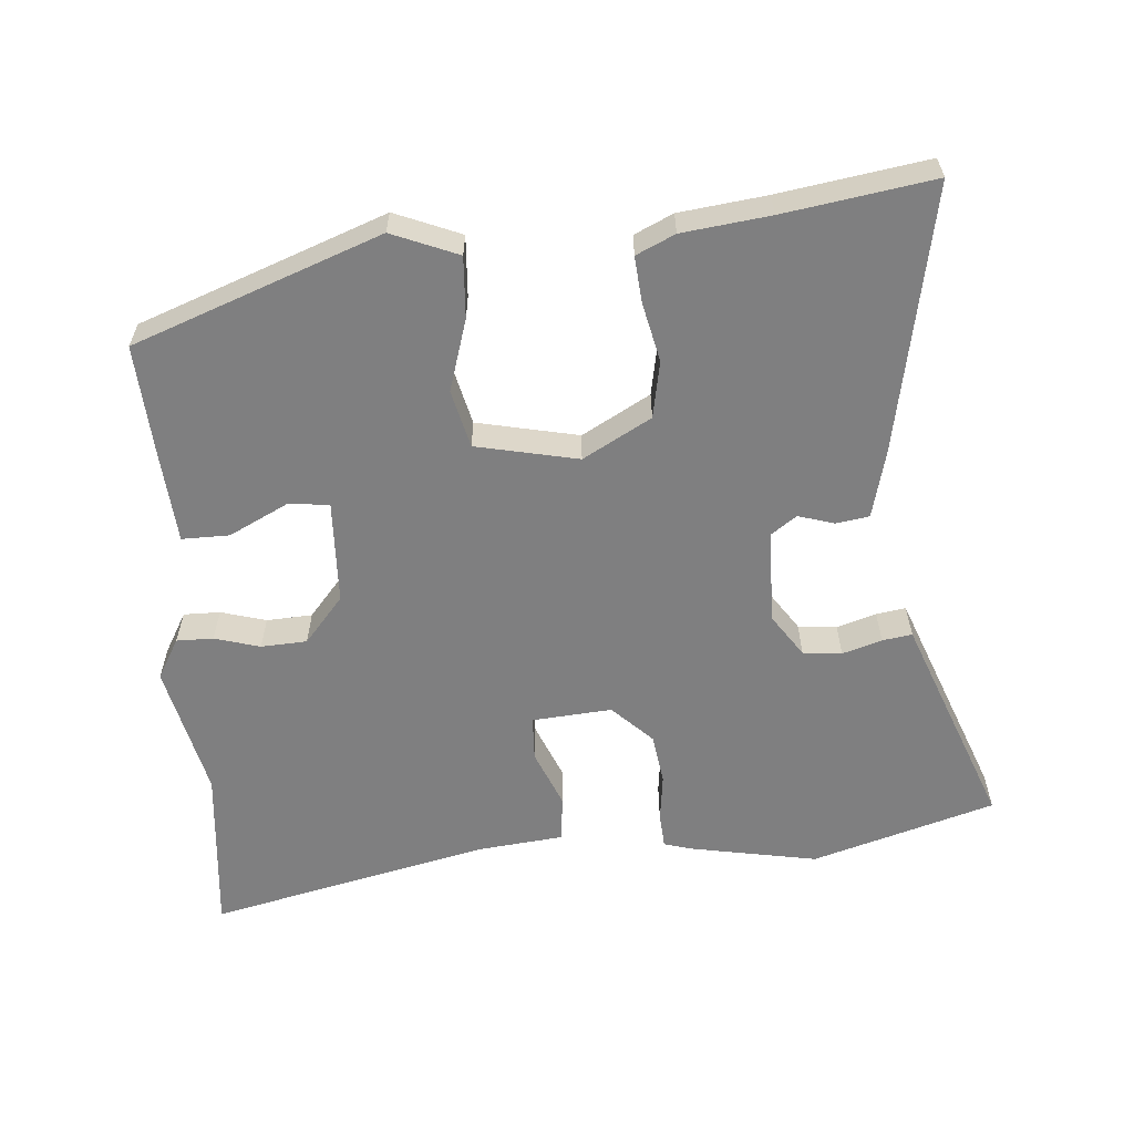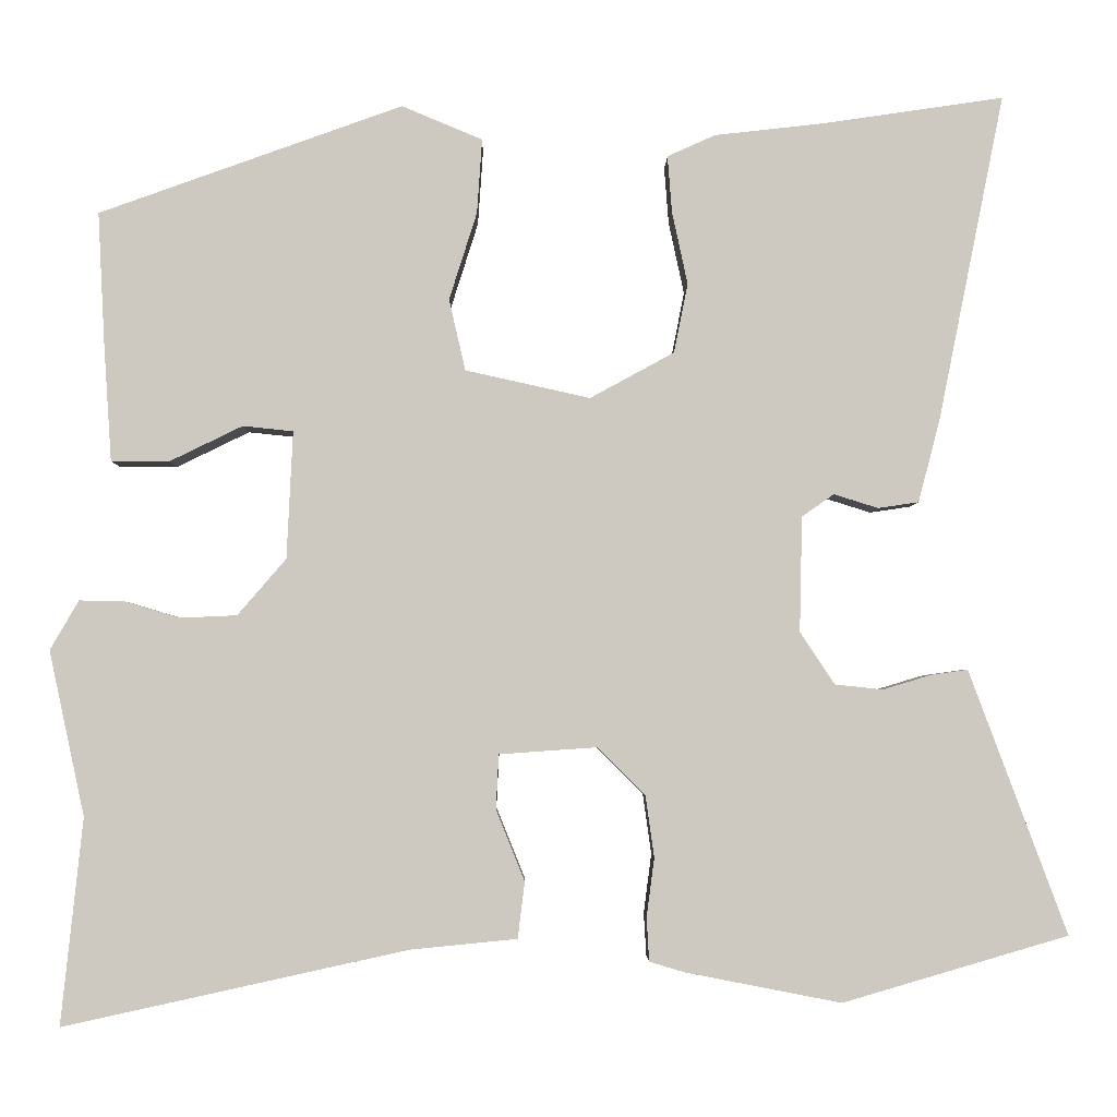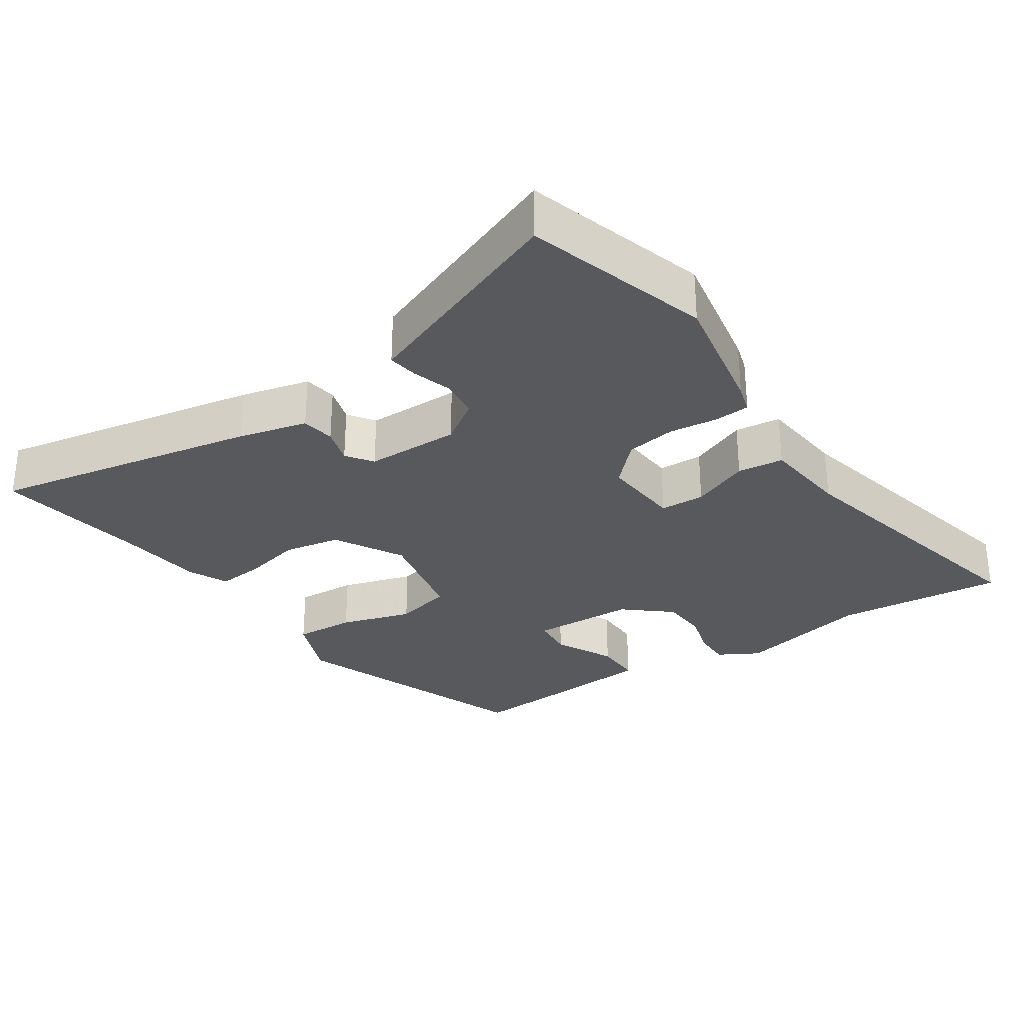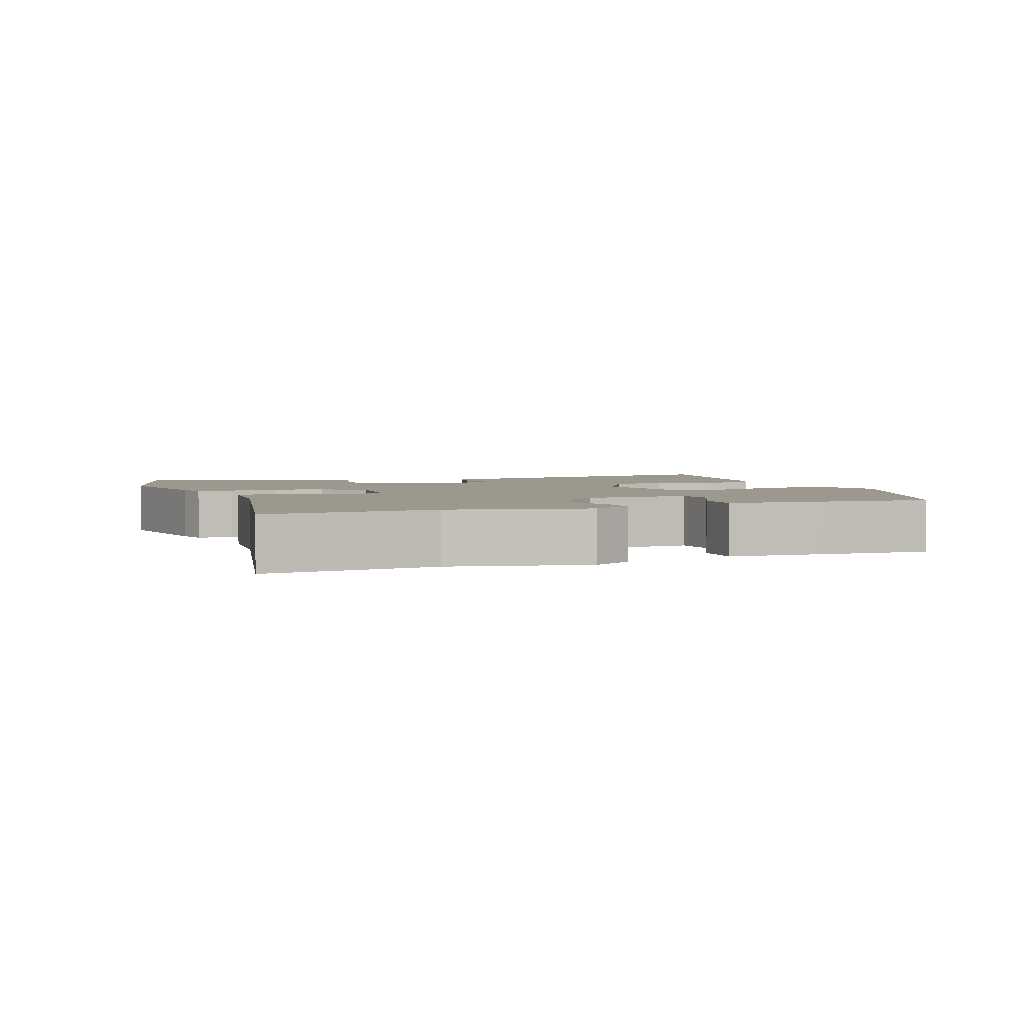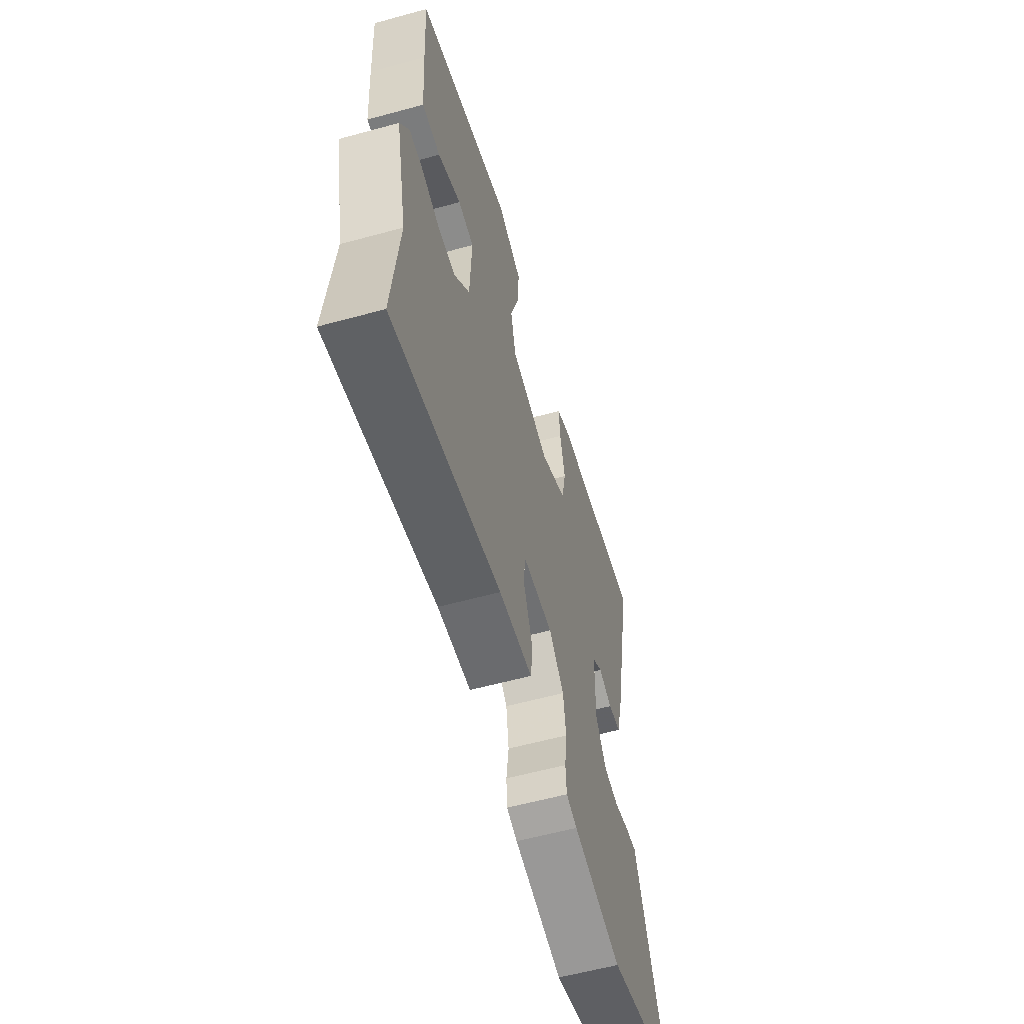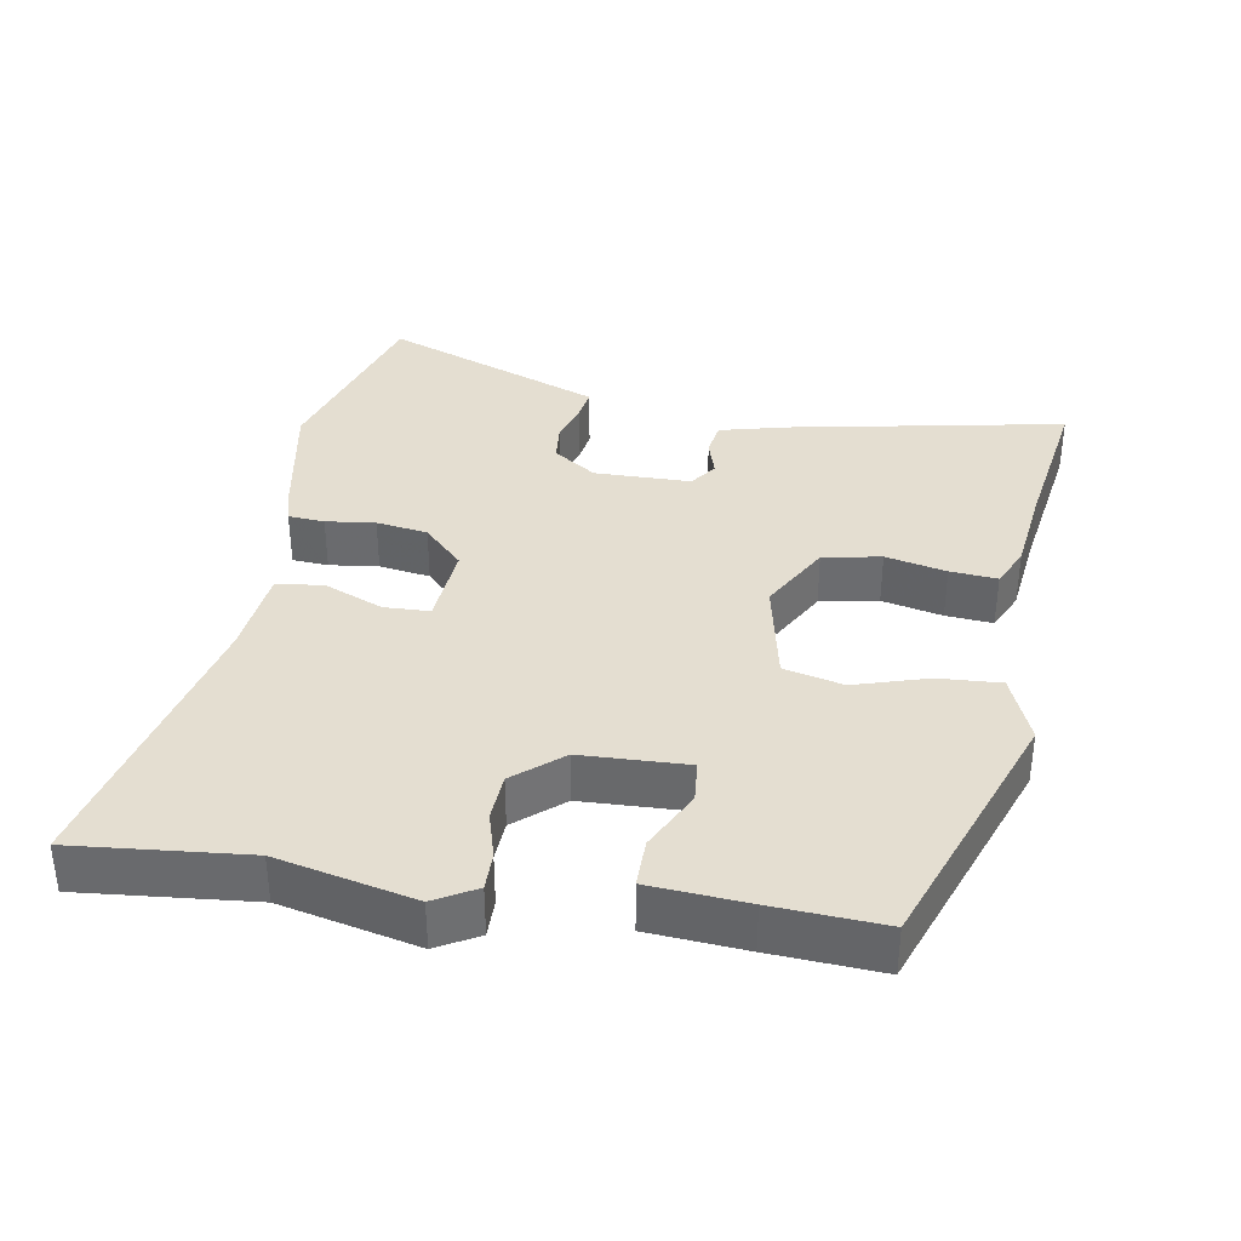
<metadata>
{"format":"obj","ext":"obj","renderer":"f3d","projection":"perspective","resolution":1024,"background":"white","views":[{"elev":-59.7,"azim":5.0,"up":"+Y"},{"elev":-3.2,"azim":-0.8,"up":"+Z"},{"elev":-30.1,"azim":124.5,"up":"+Y"},{"elev":3.0,"azim":-110.7,"up":"+Y"},{"elev":-58.6,"azim":-74.2,"up":"+Z"},{"elev":36.4,"azim":-79.8,"up":"+Y"}]}
</metadata>
<code>
v 0.644 0.07 -0.458
v 0.384 0.07 -0.534
v 0.204 0.07 -0.499
v 0.164 0.07 -0.487
v 0.161 0.07 -0.437
v 0.17 0.07 -0.369
v 0.16 0.07 -0.298
v 0.105 0.07 -0.243
v -0.008 0.07 -0.251
v -0.011 0.07 -0.314
v 0.022 0.07 -0.396
v 0.014 0.07 -0.461
v -0.109 0.07 -0.473
v -0.506 0.07 -0.56
v -0.481 0.07 -0.322
v -0.522 0.07 -0.132
v -0.489 0.07 -0.075
v -0.437 0.07 -0.076
v -0.373 0.07 -0.095
v -0.308 0.07 -0.092
v -0.252 0.07 -0.027
v -0.245 0.07 0.12
v -0.303 0.07 0.126
v -0.387 0.07 0.085
v -0.454 0.07 0.085
v -0.463 0.07 0.22
v -0.471 0.07 0.373
v -0.121 0.07 0.499
v -0.028 0.07 0.46
v -0.034 0.07 0.374
v -0.066 0.07 0.273
v -0.047 0.07 0.191
v 0.097 0.07 0.159
v 0.194 0.07 0.212
v 0.21 0.07 0.292
v 0.192 0.07 0.376
v 0.187 0.07 0.441
v 0.242 0.07 0.466
v 0.366 0.07 0.48
v 0.577 0.07 0.511
v 0.501 0.07 0.135
v 0.476 0.07 0.039
v 0.429 0.07 0.032
v 0.378 0.07 0.048
v 0.341 0.07 0.022
v 0.338 0.07 -0.111
v 0.378 0.07 -0.171
v 0.433 0.07 -0.177
v 0.489 0.07 -0.16
v 0.531 0.07 -0.154
v 0.544 0.07 -0.189
v 0.644 0 -0.458
v 0.384 0 -0.534
v 0.204 0 -0.499
v 0.164 0 -0.487
v 0.161 0 -0.437
v 0.17 0 -0.369
v 0.16 0 -0.298
v 0.105 0 -0.243
v -0.008 0 -0.251
v -0.011 0 -0.314
v 0.022 0 -0.396
v 0.014 0 -0.461
v -0.109 0 -0.473
v -0.506 0 -0.56
v -0.481 0 -0.322
v -0.522 0 -0.132
v -0.489 0 -0.075
v -0.437 0 -0.076
v -0.373 0 -0.095
v -0.308 0 -0.092
v -0.252 0 -0.027
v -0.245 0 0.12
v -0.303 0 0.126
v -0.387 0 0.085
v -0.454 0 0.085
v -0.463 0 0.22
v -0.471 0 0.373
v -0.121 0 0.499
v -0.028 0 0.46
v -0.034 0 0.374
v -0.066 0 0.273
v -0.047 0 0.191
v 0.097 0 0.159
v 0.194 0 0.212
v 0.21 0 0.292
v 0.192 0 0.376
v 0.187 0 0.441
v 0.242 0 0.466
v 0.366 0 0.48
v 0.577 0 0.511
v 0.501 0 0.135
v 0.476 0 0.039
v 0.429 0 0.032
v 0.378 0 0.048
v 0.341 0 0.022
v 0.338 0 -0.111
v 0.378 0 -0.171
v 0.433 0 -0.177
v 0.489 0 -0.16
v 0.531 0 -0.154
v 0.544 0 -0.189
f 48 49 50 51
f 48 51 1 2
f 47 48 2 3
f 46 47 3 4
f 45 46 4 5
f 41 42 43 44
f 39 40 41 44
f 39 44 45
f 35 36 37 38
f 35 38 39 45
f 28 29 30 31
f 28 31 32
f 27 28 32
f 26 27 32
f 23 24 25 26
f 22 23 26 32
f 21 22 32 33
f 16 17 18 19
f 15 16 19 20
f 13 14 15 20
f 10 11 12 13
f 9 10 13 20
f 8 9 20 21
f 45 5 6
f 34 35 45 6
f 8 21 33
f 7 8 33 34
f 6 7 34
f 102 101 100 99
f 53 52 102 99
f 54 53 99 98
f 55 54 98 97
f 56 55 97 96
f 95 94 93 92
f 95 92 91 90
f 96 95 90
f 89 88 87 86
f 96 90 89 86
f 82 81 80 79
f 83 82 79
f 83 79 78
f 83 78 77
f 77 76 75 74
f 83 77 74 73
f 84 83 73 72
f 70 69 68 67
f 71 70 67 66
f 71 66 65 64
f 64 63 62 61
f 71 64 61 60
f 72 71 60 59
f 57 56 96
f 57 96 86 85
f 84 72 59
f 85 84 59 58
f 85 58 57
f 1 52 53 2
f 2 53 54 3
f 3 54 55 4
f 4 55 56 5
f 5 56 57 6
f 6 57 58 7
f 7 58 59 8
f 8 59 60 9
f 9 60 61 10
f 10 61 62 11
f 11 62 63 12
f 12 63 64 13
f 13 64 65 14
f 14 65 66 15
f 15 66 67 16
f 16 67 68 17
f 17 68 69 18
f 18 69 70 19
f 19 70 71 20
f 20 71 72 21
f 21 72 73 22
f 22 73 74 23
f 23 74 75 24
f 24 75 76 25
f 25 76 77 26
f 26 77 78 27
f 27 78 79 28
f 28 79 80 29
f 29 80 81 30
f 30 81 82 31
f 31 82 83 32
f 32 83 84 33
f 33 84 85 34
f 34 85 86 35
f 35 86 87 36
f 36 87 88 37
f 37 88 89 38
f 38 89 90 39
f 39 90 91 40
f 40 91 92 41
f 41 92 93 42
f 42 93 94 43
f 43 94 95 44
f 44 95 96 45
f 45 96 97 46
f 46 97 98 47
f 47 98 99 48
f 48 99 100 49
f 49 100 101 50
f 50 101 102 51
f 51 102 52 1

</code>
